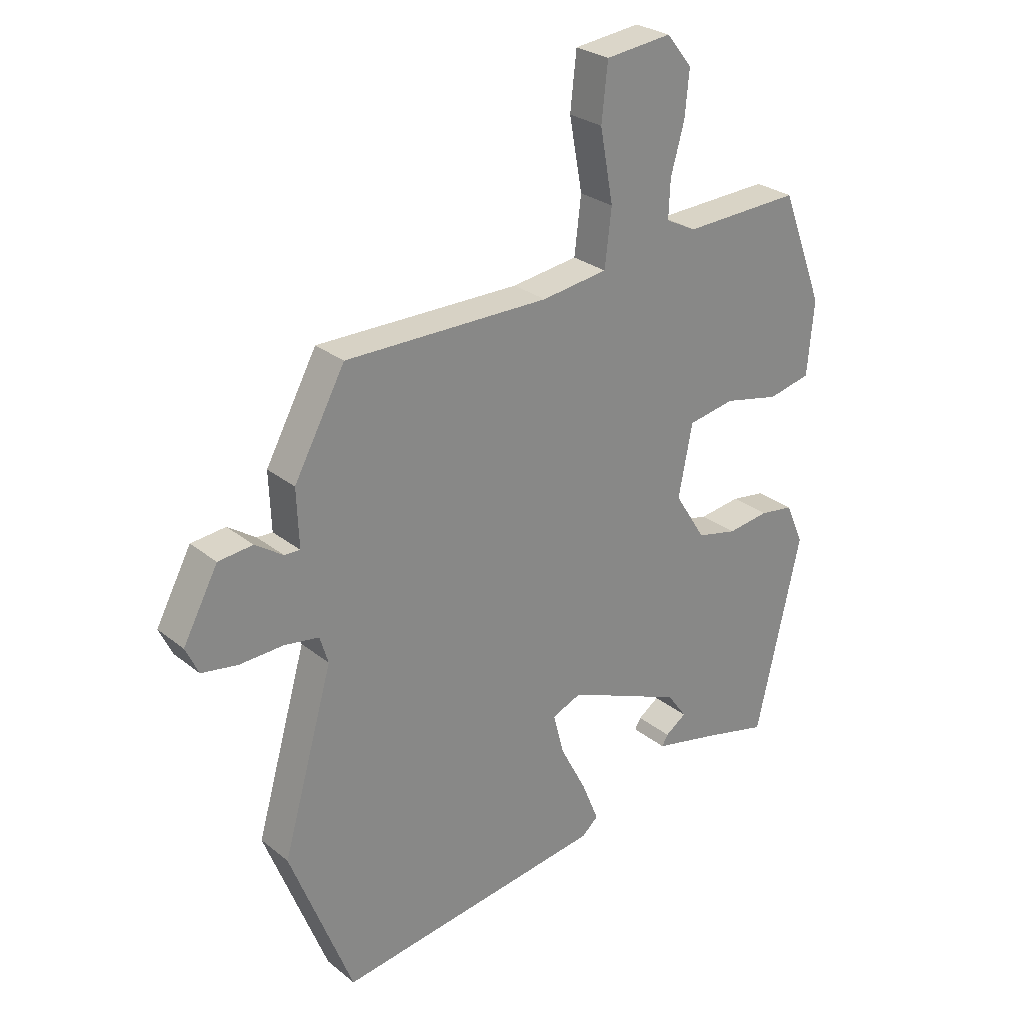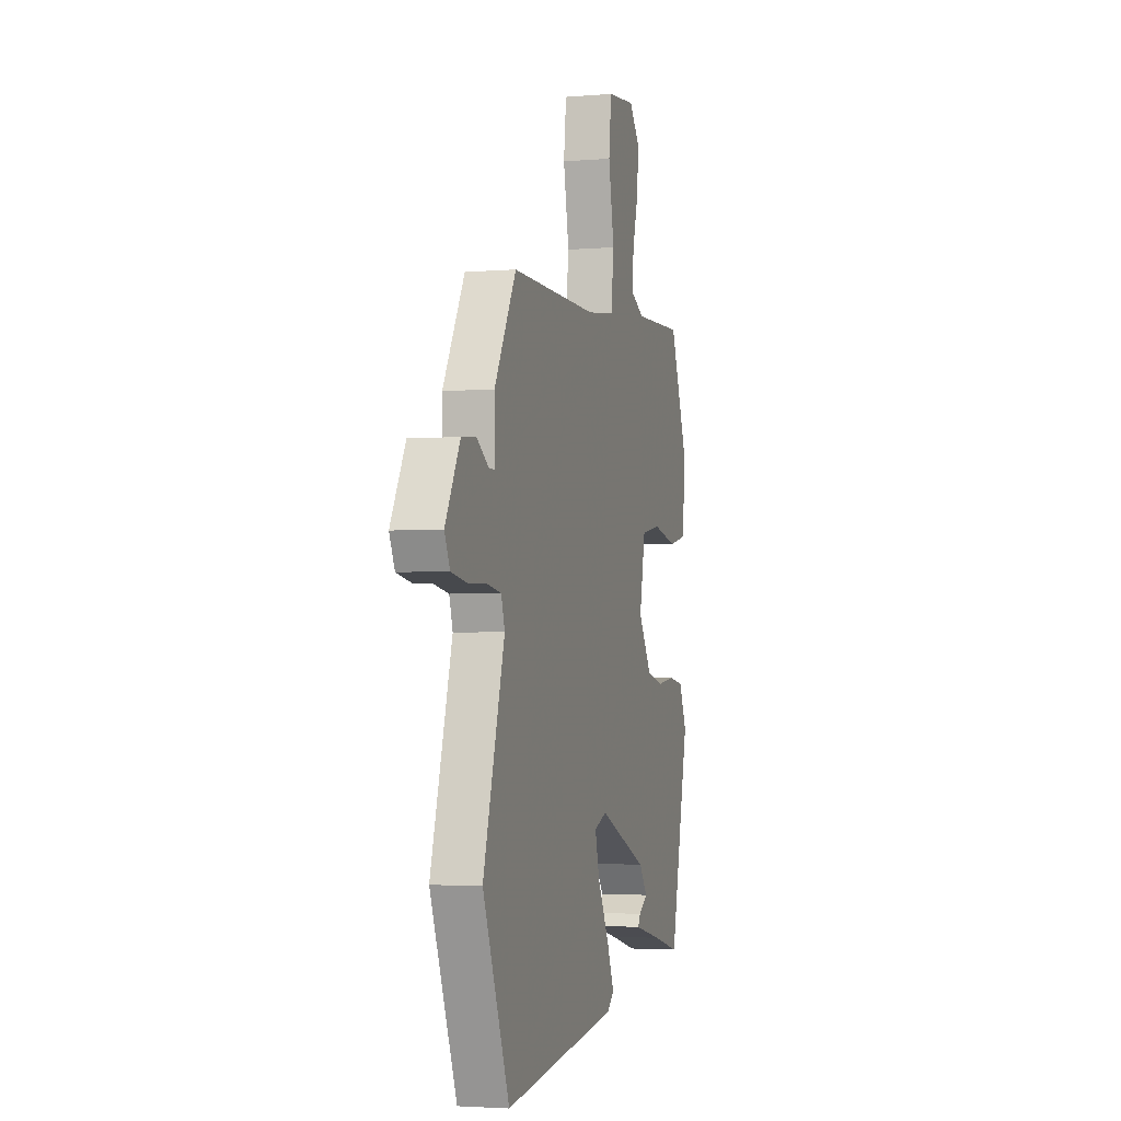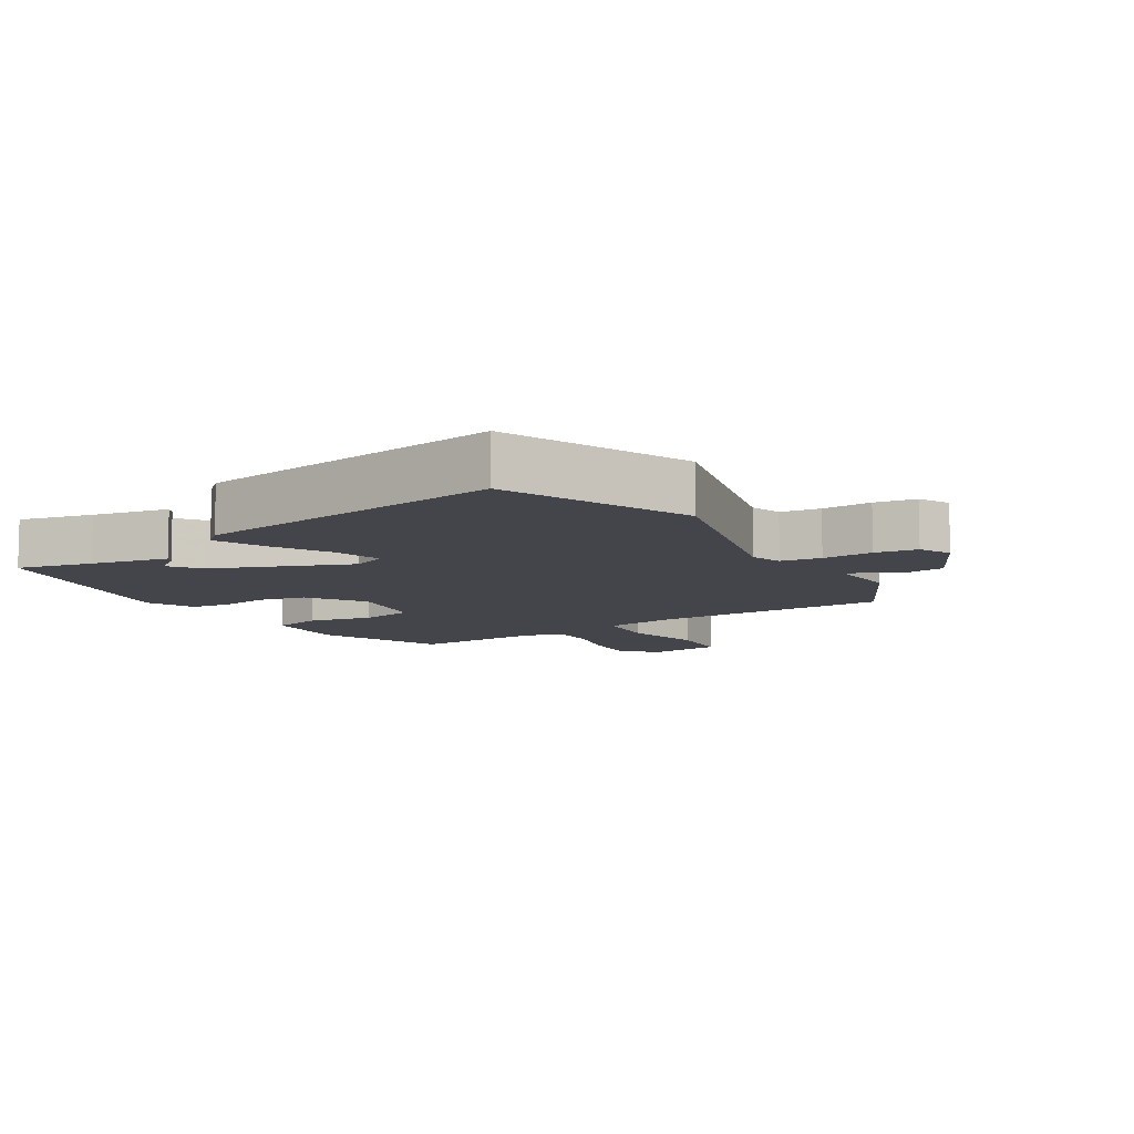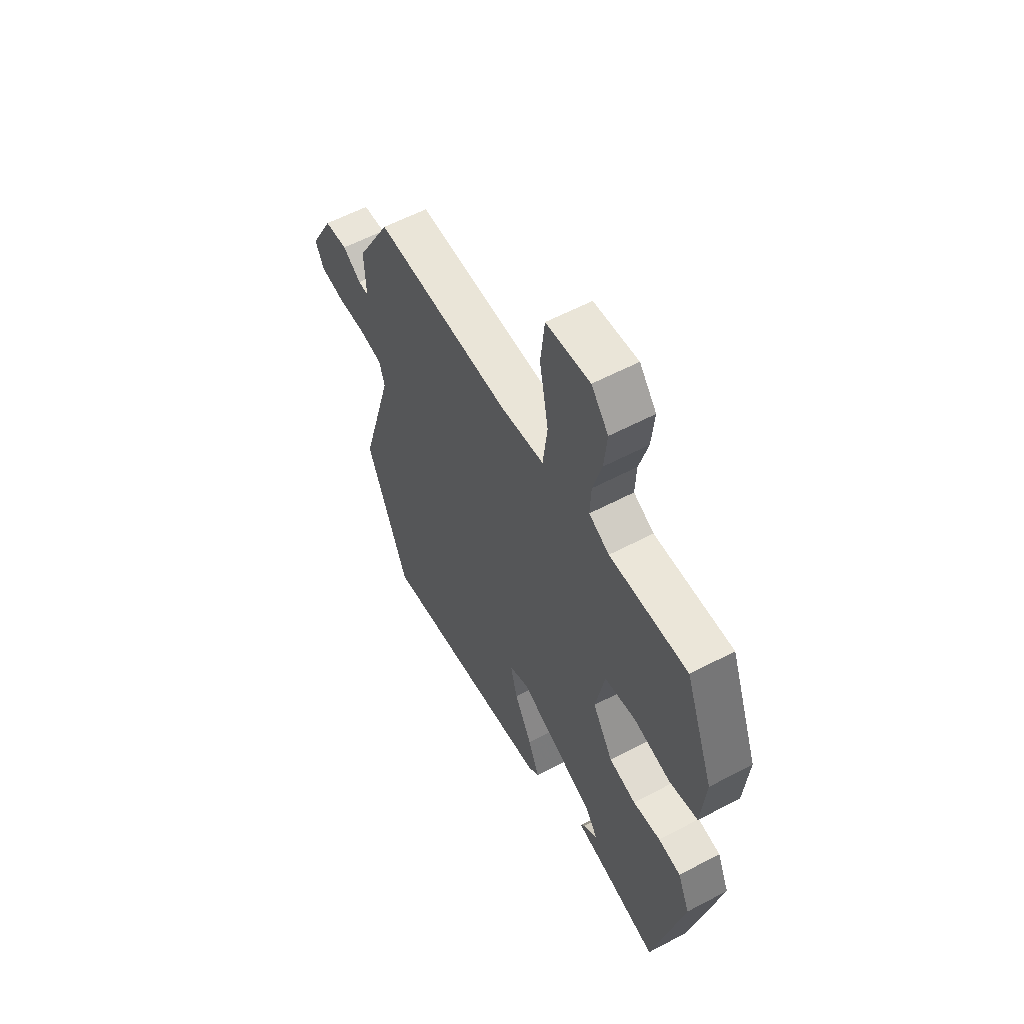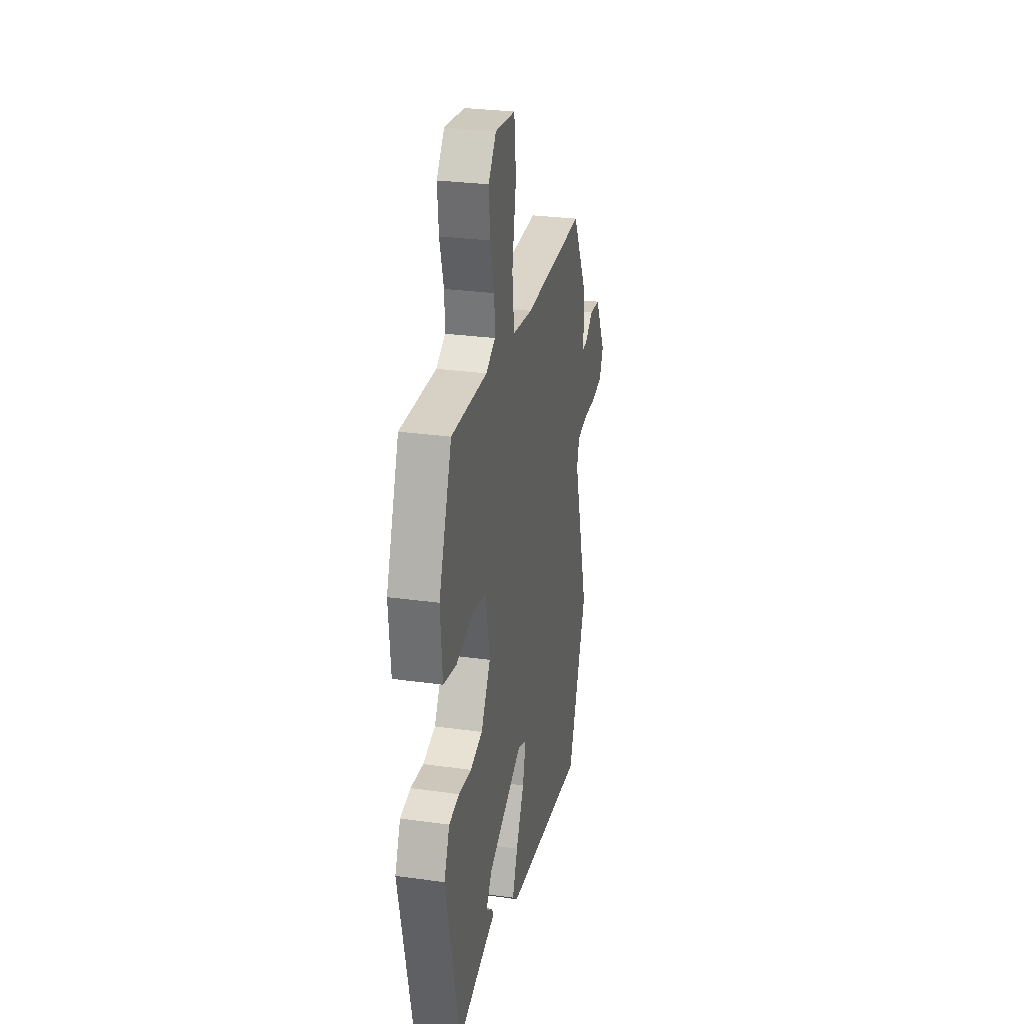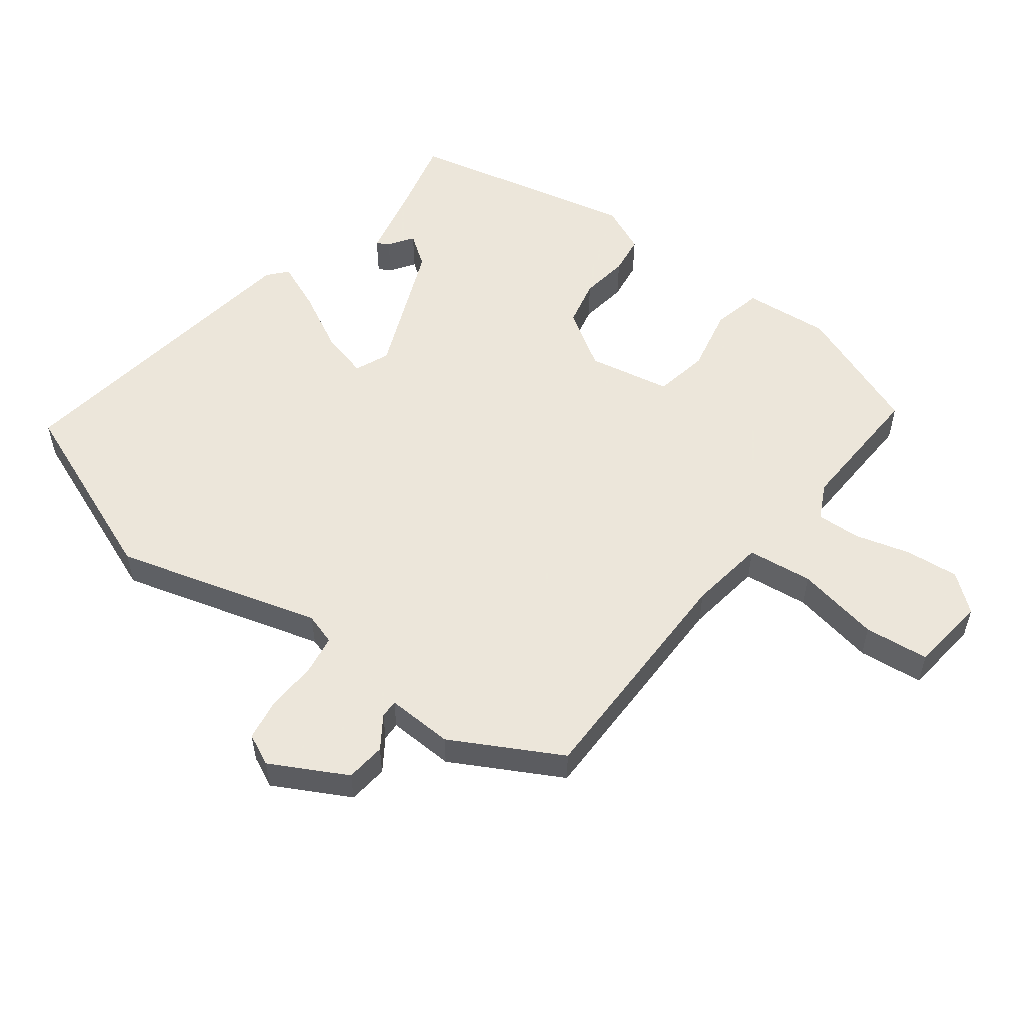
<metadata>
{"format":"obj","ext":"obj","renderer":"f3d","projection":"perspective","resolution":1024,"background":"white","views":[{"elev":27.4,"azim":-39.5,"up":"+Z"},{"elev":-3.1,"azim":-74.0,"up":"+Z"},{"elev":-9.2,"azim":-147.0,"up":"+Y"},{"elev":58.4,"azim":61.4,"up":"+Z"},{"elev":28.6,"azim":101.8,"up":"+Z"},{"elev":54.2,"azim":-52.6,"up":"+Y"}]}
</metadata>
<code>
v -0.46 0.07 -0.603
v -0.573 0.07 -0.313
v -0.482 0.07 0.004
v -0.497 0.07 0.053
v -0.559 0.07 0.063
v -0.638 0.07 0.06
v -0.703 0.07 0.071
v -0.726 0.07 0.12
v -0.663 0.07 0.237
v -0.601 0.07 0.243
v -0.551 0.07 0.209
v -0.523 0.07 0.208
v -0.527 0.07 0.311
v -0.435 0.07 0.479
v -0.067 0.07 0.476
v 0.052 0.07 0.492
v 0.064 0.07 0.593
v 0.04 0.07 0.722
v 0.051 0.07 0.822
v 0.17 0.07 0.835
v 0.216 0.07 0.778
v 0.208 0.07 0.696
v 0.184 0.07 0.61
v 0.181 0.07 0.542
v 0.236 0.07 0.514
v 0.447 0.07 0.522
v 0.524 0.07 0.32
v 0.512 0.07 0.187
v 0.435 0.07 0.17
v 0.334 0.07 0.192
v 0.25 0.07 0.177
v 0.225 0.07 0.049
v 0.281 0.07 -0.04
v 0.354 0.07 -0.057
v 0.429 0.07 -0.047
v 0.49 0.07 -0.056
v 0.523 0.07 -0.13
v 0.442 0.07 -0.485
v 0.327 0.07 -0.456
v 0.208 0.07 -0.429
v 0.219 0.07 -0.41
v 0.257 0.07 -0.384
v 0.222 0.07 -0.335
v 0.013 0.07 -0.247
v -0.04 0.07 -0.269
v -0.021 0.07 -0.343
v 0.027 0.07 -0.435
v 0.058 0.07 -0.511
v 0.028 0.07 -0.537
v -0.46 0 -0.603
v -0.573 0 -0.313
v -0.482 0 0.004
v -0.497 0 0.053
v -0.559 0 0.063
v -0.638 0 0.06
v -0.703 0 0.071
v -0.726 0 0.12
v -0.663 0 0.237
v -0.601 0 0.243
v -0.551 0 0.209
v -0.523 0 0.208
v -0.527 0 0.311
v -0.435 0 0.479
v -0.067 0 0.476
v 0.052 0 0.492
v 0.064 0 0.593
v 0.04 0 0.722
v 0.051 0 0.822
v 0.17 0 0.835
v 0.216 0 0.778
v 0.208 0 0.696
v 0.184 0 0.61
v 0.181 0 0.542
v 0.236 0 0.514
v 0.447 0 0.522
v 0.524 0 0.32
v 0.512 0 0.187
v 0.435 0 0.17
v 0.334 0 0.192
v 0.25 0 0.177
v 0.225 0 0.049
v 0.281 0 -0.04
v 0.354 0 -0.057
v 0.429 0 -0.047
v 0.49 0 -0.056
v 0.523 0 -0.13
v 0.442 0 -0.485
v 0.327 0 -0.456
v 0.208 0 -0.429
v 0.219 0 -0.41
v 0.257 0 -0.384
v 0.222 0 -0.335
v 0.013 0 -0.247
v -0.04 0 -0.269
v -0.021 0 -0.343
v 0.027 0 -0.435
v 0.058 0 -0.511
v 0.028 0 -0.537
f 46 47 48 49
f 45 46 49 1
f 39 40 41 42
f 39 42 43
f 38 39 43
f 37 38 43
f 34 35 36 37
f 33 34 37 43
f 32 33 43 44
f 27 28 29 30
f 25 26 27 30
f 24 25 30 31
f 20 21 22 23
f 20 23 24
f 17 18 19 20
f 16 17 20 24
f 12 13 14 15
f 12 15 16
f 8 9 10 11
f 8 11 12
f 5 6 7 8
f 4 5 8 12
f 3 4 12 16
f 45 1 2 3
f 31 32 44 45
f 24 31 45
f 3 16 24 45
f 98 97 96 95
f 50 98 95 94
f 91 90 89 88
f 92 91 88
f 92 88 87
f 92 87 86
f 86 85 84 83
f 92 86 83 82
f 93 92 82 81
f 79 78 77 76
f 79 76 75 74
f 80 79 74 73
f 72 71 70 69
f 73 72 69
f 69 68 67 66
f 73 69 66 65
f 64 63 62 61
f 65 64 61
f 60 59 58 57
f 61 60 57
f 57 56 55 54
f 61 57 54 53
f 65 61 53 52
f 52 51 50 94
f 94 93 81 80
f 94 80 73
f 94 73 65 52
f 1 50 51 2
f 2 51 52 3
f 3 52 53 4
f 4 53 54 5
f 5 54 55 6
f 6 55 56 7
f 7 56 57 8
f 8 57 58 9
f 9 58 59 10
f 10 59 60 11
f 11 60 61 12
f 12 61 62 13
f 13 62 63 14
f 14 63 64 15
f 15 64 65 16
f 16 65 66 17
f 17 66 67 18
f 18 67 68 19
f 19 68 69 20
f 20 69 70 21
f 21 70 71 22
f 22 71 72 23
f 23 72 73 24
f 24 73 74 25
f 25 74 75 26
f 26 75 76 27
f 27 76 77 28
f 28 77 78 29
f 29 78 79 30
f 30 79 80 31
f 31 80 81 32
f 32 81 82 33
f 33 82 83 34
f 34 83 84 35
f 35 84 85 36
f 36 85 86 37
f 37 86 87 38
f 38 87 88 39
f 39 88 89 40
f 40 89 90 41
f 41 90 91 42
f 42 91 92 43
f 43 92 93 44
f 44 93 94 45
f 45 94 95 46
f 46 95 96 47
f 47 96 97 48
f 48 97 98 49
f 49 98 50 1

</code>
